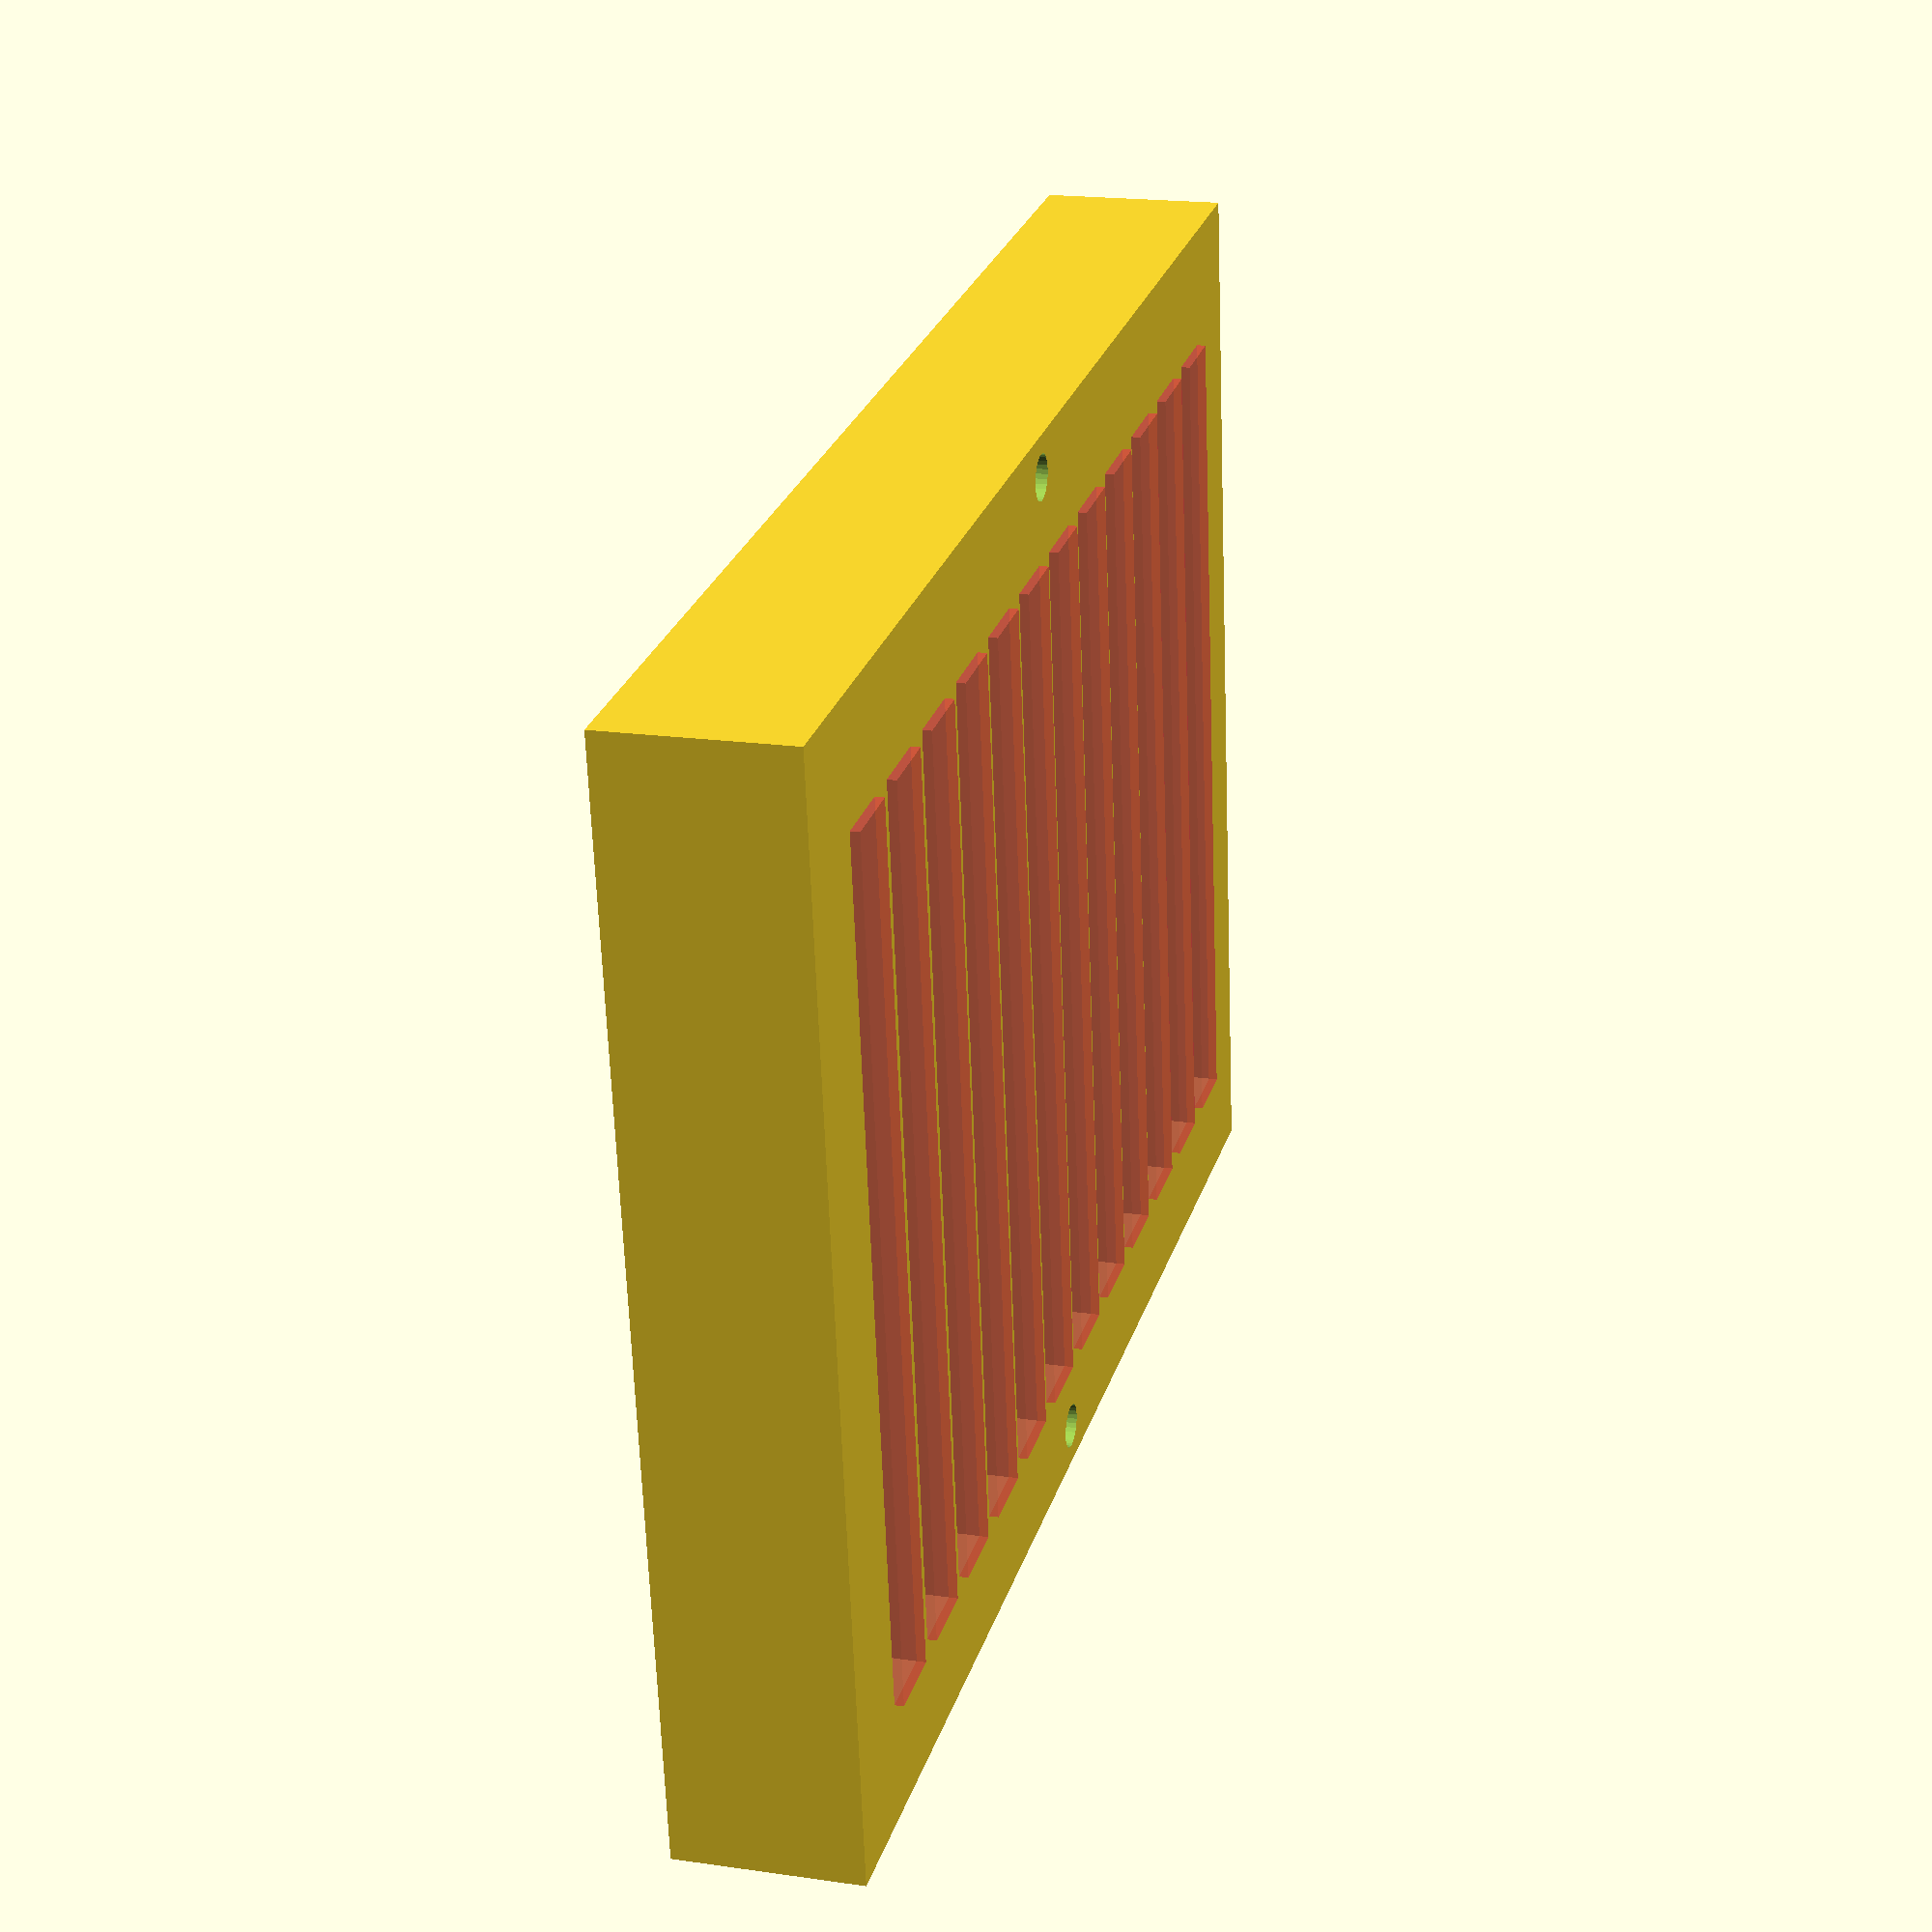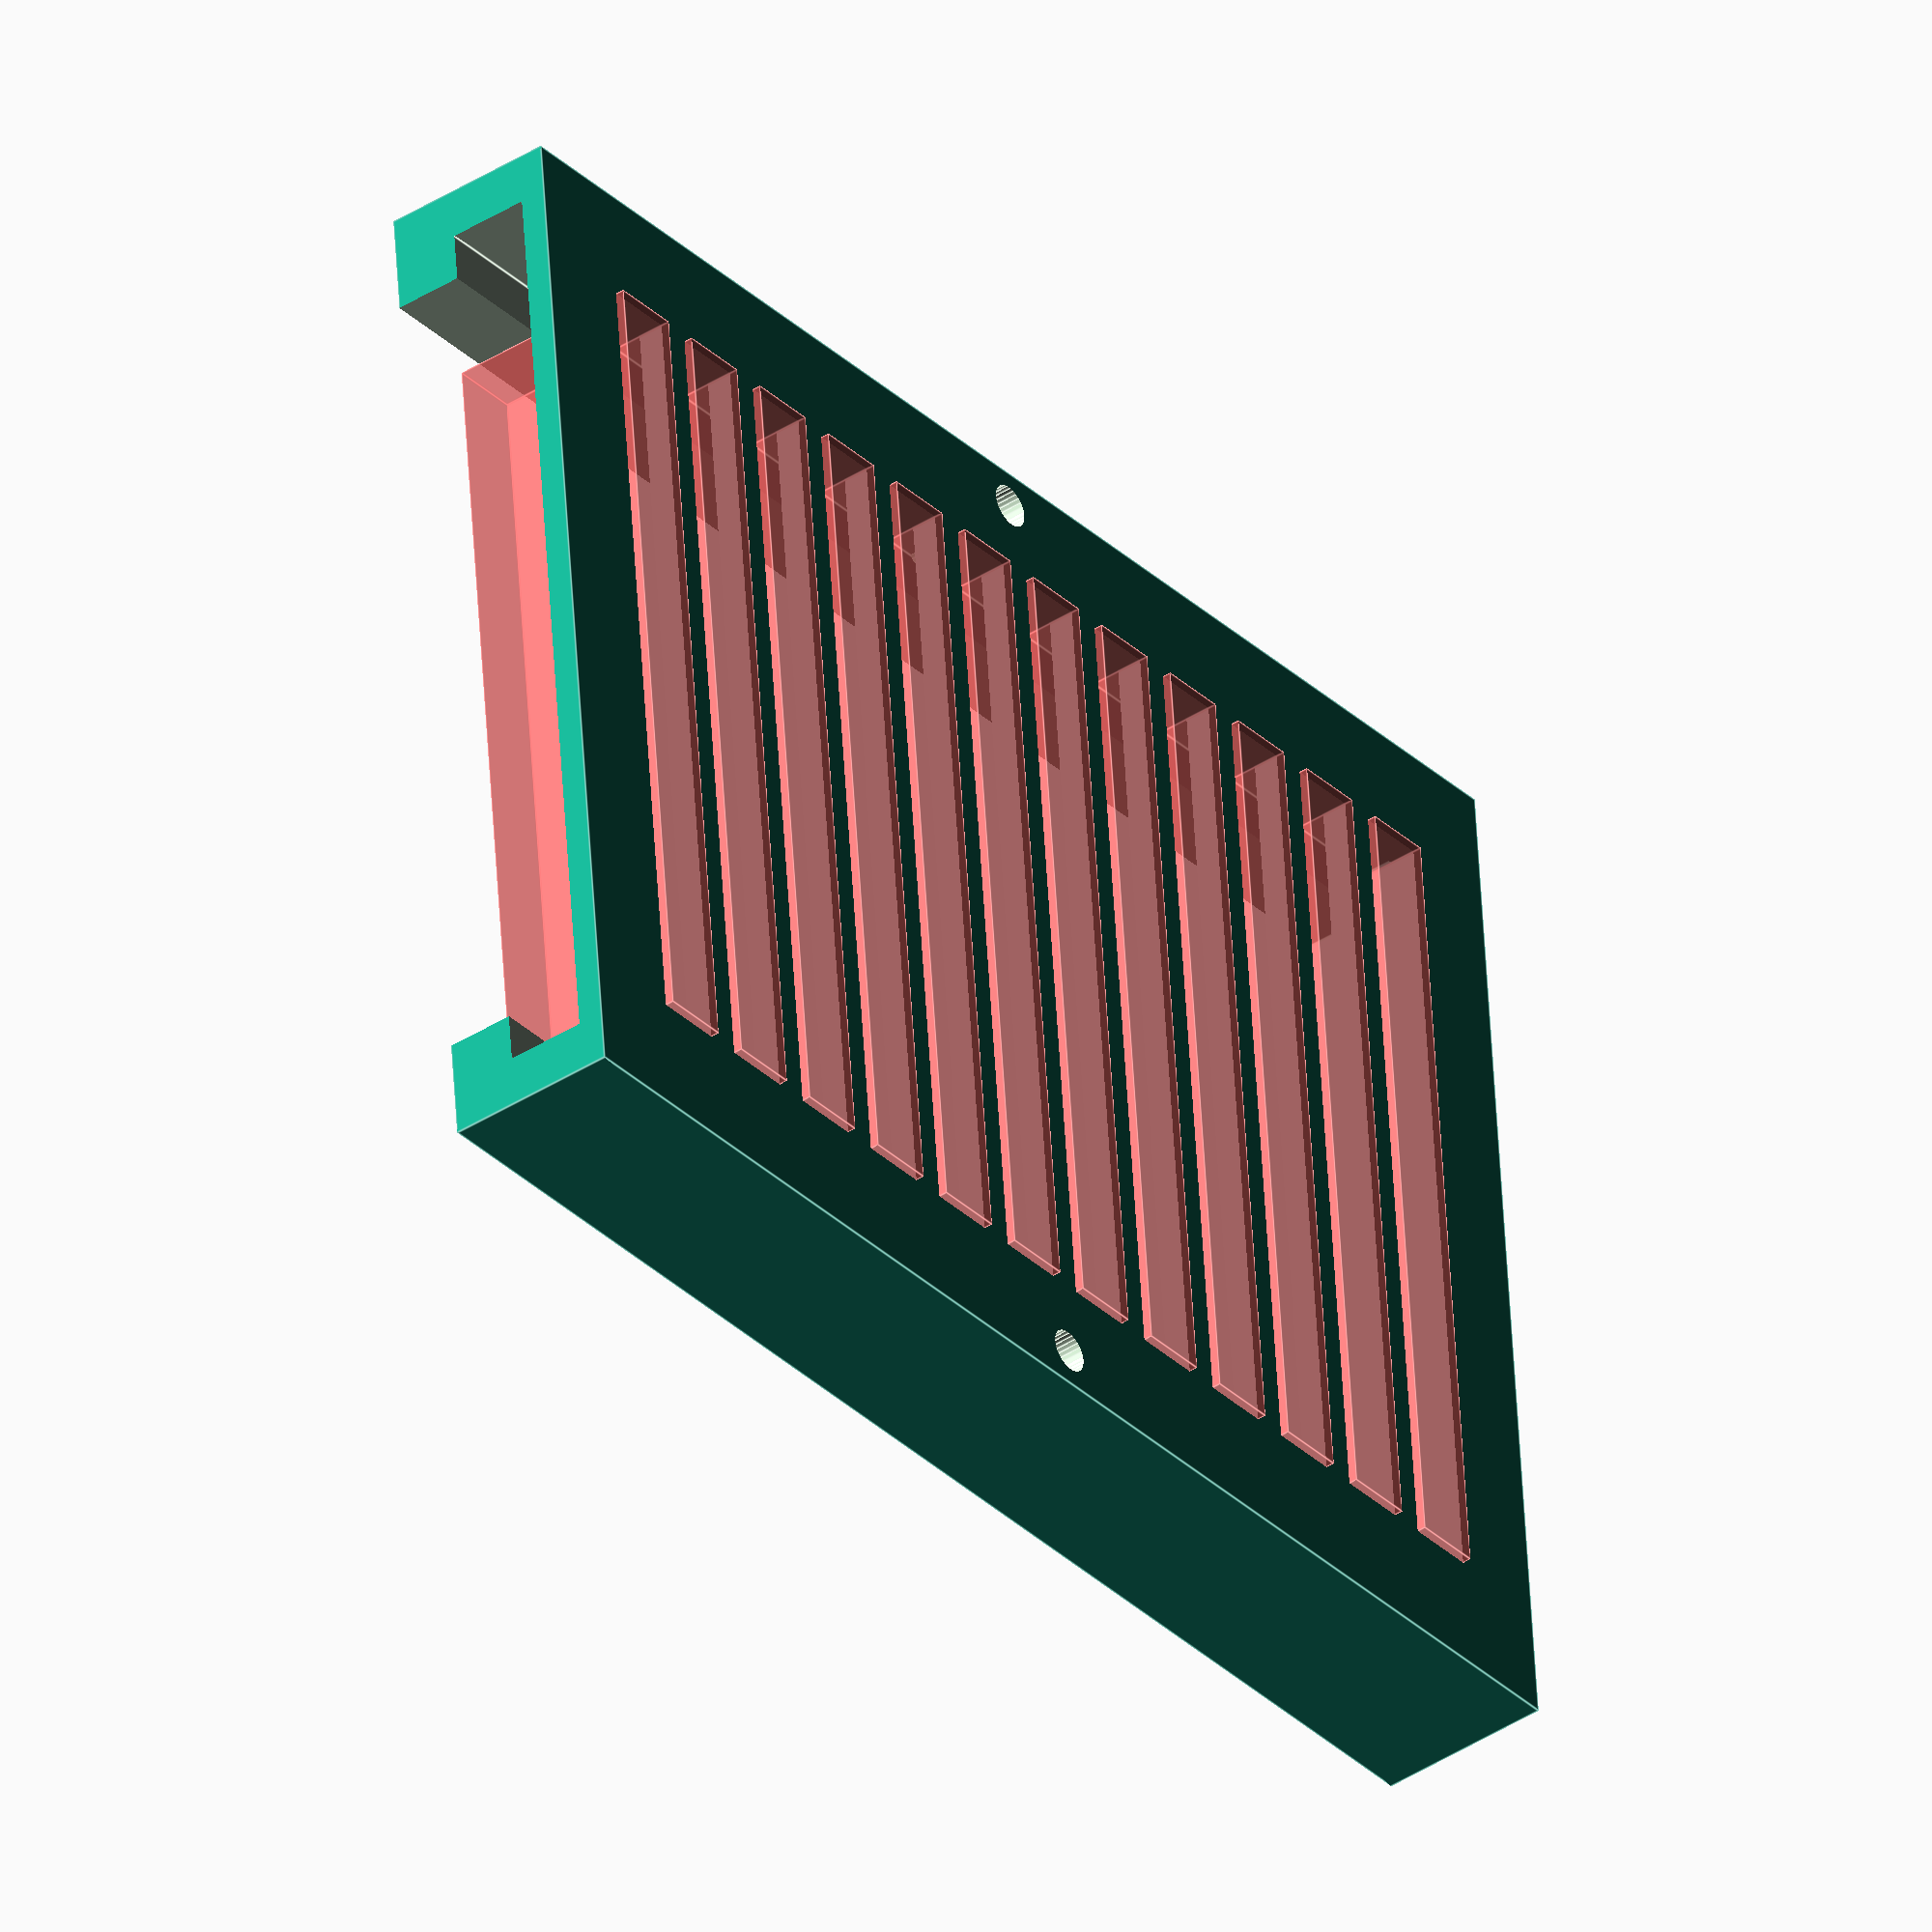
<openscad>
tile_width         = 77;
//tile_width         = 7;
tile_height        = 113 - 4; // correct for laziness (ie. lack of accuracy)
tile_thickness     = 15.5;
tile_lip_thickness = 7.4;
tile_lip_depth     = 4.7;

width_padding      = 5;
height_padding     = 7;
thickness_padding  = 2.5;

module tile() {
 difference() {
  color("red") cube(size=[tile_width, tile_height, tile_thickness], center=true);
  translate([0, tile_height / 2 - tile_lip_depth / 2, tile_lip_thickness / 2])
   cube(size=[tile_width + 2, tile_lip_depth + 1, (tile_thickness - tile_lip_thickness + 1)], center=true);
  translate([0, -tile_height/2 + tile_lip_depth / 2, tile_lip_thickness / 2])
   cube(size=[tile_width + 2, tile_lip_depth + 1, (tile_thickness - tile_lip_thickness + 1)], center=true);
 }
}

//translate([width_padding / 2 - 0.5, height_padding / 2,thickness_padding / 2 + 1]) {
// tile();
// translate([tile_width + 1, 0, 0]) tile();
//}

outer_width = tile_width * 2 + width_padding * 2;
outer_height = tile_height + height_padding * 2;
outer_thickness = tile_thickness + thickness_padding * 2;
drainage_offset = outer_width / 6;
xs1 = tile_width * 2 + width_padding + 2;
ys1 = tile_height + 2;

grille_rows = 11;
grille_cols = 8;
grille_spacing = 12;
grille_rad = 4;
grille_xoff = (outer_width - (grille_rows * (grille_spacing))) / 2;
grille_yoff = (outer_height - (grille_cols * (grille_spacing))) / 2;

module body() {
 difference() {
  // Main body:
  cube(size=[outer_width, outer_height, outer_thickness], center=true);

  // Tile spaces:
  translate([-width_padding/2,0, -thickness_padding]) {
   cube(size=[xs1, ys1, tile_lip_thickness + 2], center=true);
   translate([0, 0, tile_lip_thickness + 2 - 1])
    cube(size=[xs1, ys1 - tile_lip_depth * 2 - 2, tile_lip_thickness + 2], center=true);
  }

  // Mounting holes:
  translate([0,-tile_height/2 - thickness_padding,-outer_thickness/2-1]) {
   cylinder(r=2.5, h = outer_thickness + 2, $fn=30);
   translate([0,0,outer_thickness - 3])
    cylinder(r1=0, r2=10, h = outer_thickness/2, $fn=30);
  }
  translate([0,tile_height/2 + thickness_padding,-outer_thickness/2-1]) {
   cylinder(r=2.5, h = outer_thickness + 2, $fn=30);
   translate([0,0,outer_thickness - 3])
    cylinder(r1=0, r2=10, h = outer_thickness/2, $fn=30);
  }


  // Drainage holes:
  translate([-drainage_offset, -outer_height / 2-1, -thickness_padding - tile_lip_thickness / 4]) {
   cube(size=[3, height_padding + 2, 3]);
   translate([-drainage_offset, 0, 0])
    cube(size=[3, height_padding + 2, 3]);
   translate([drainage_offset * 3, 0, 0])
    cube(size=[3, height_padding + 2, 3]);
   translate([drainage_offset * 2, 0, 0])
    cube(size=[3, height_padding + 2, 3]);
  }

  // Grille:
  translate([-outer_width/2 + grille_xoff, 0, 0]) {
   for ( row = [0 : grille_rows] ) {
     translate([row * grille_spacing, 0, 0])
      #cube(size=[grille_rad * 2, grille_cols * (grille_spacing), outer_thickness + 2], center=true);
   }
  }
 }
}

module end_cap() {
  cube(size=[width_padding - 2, tile_height + 0.5, tile_lip_thickness + 1], center = true);
  translate([0, 0, tile_lip_thickness])
   cube(size=[width_padding - 2, tile_height - (2 * tile_lip_depth) - 1, tile_thickness - tile_lip_thickness + 3], center = true);
}

// Print out a small slice for size-testing.
module test() {
 difference() {
  body();
  translate([-35, 0, 0])
   cube(size=[outer_width - 50,outer_height + 10,outer_thickness + 10], center=true);
  translate([outer_width / 2 + 10, 0, 0])
   cube(size=[outer_width - 50,outer_height + 10,outer_thickness + 10], center=true);
 }
}


//translate([-outer_width / 2 - 0, 0, -thickness_padding])
//translate([10, 0, -thickness_padding * 2 - 1])
// end_cap();

body();
//translate([-tile_width, 0, 1]) tile();

//test();

</openscad>
<views>
elev=161.6 azim=187.7 roll=74.3 proj=p view=wireframe
elev=40.2 azim=185.2 roll=128.5 proj=o view=edges
</views>
